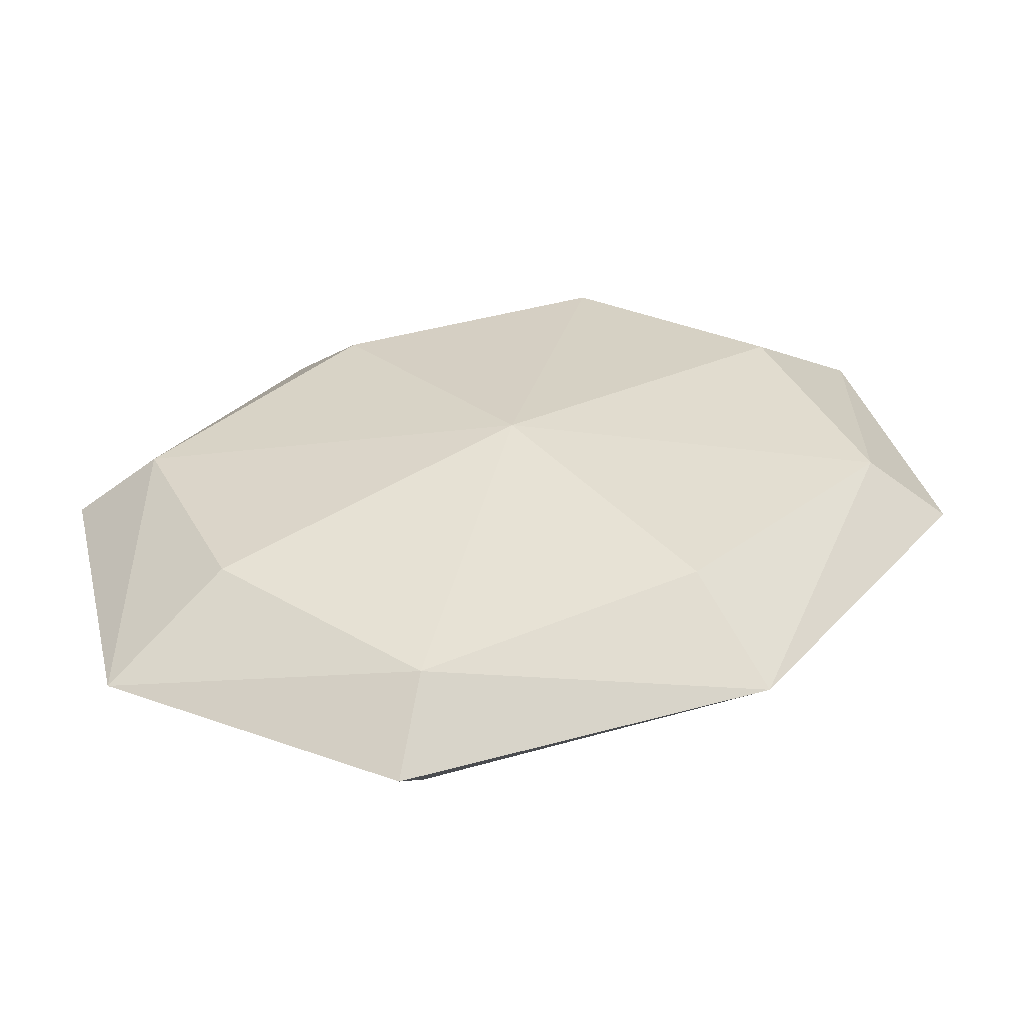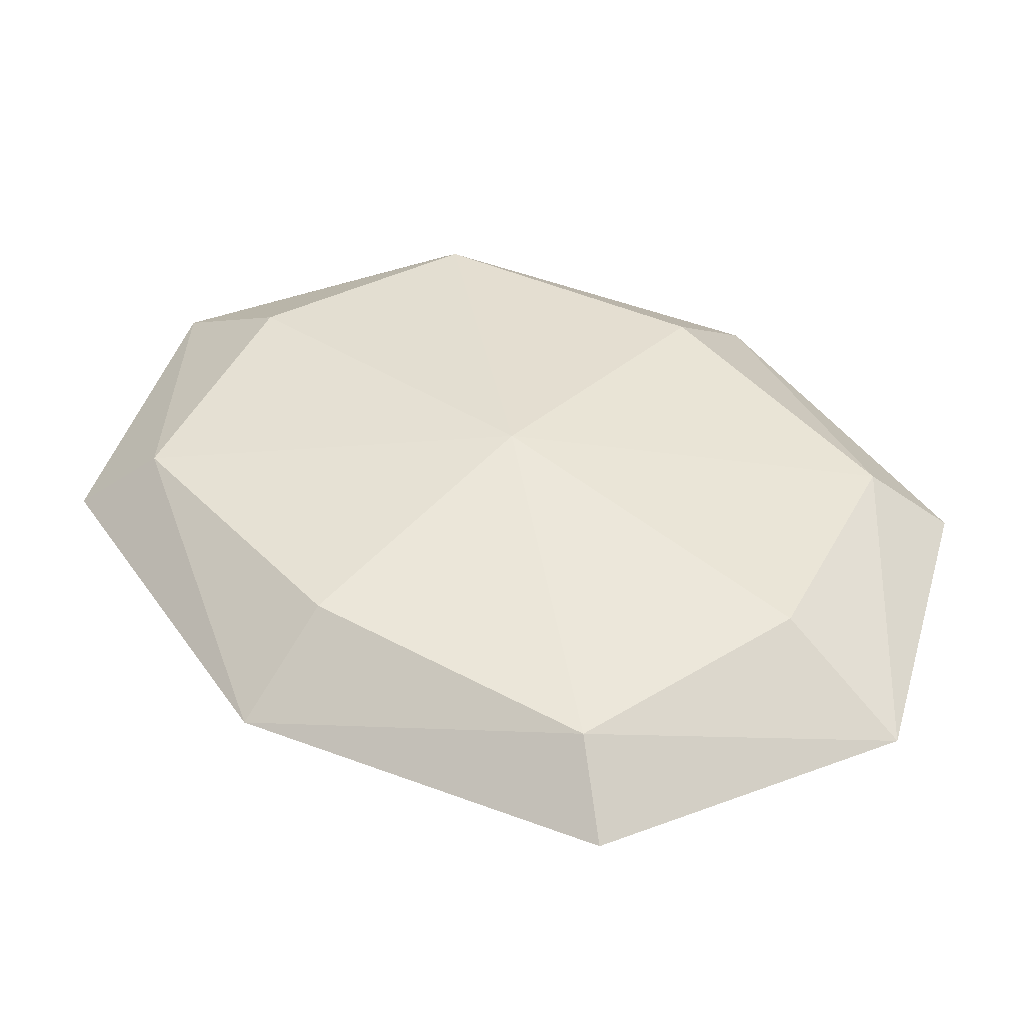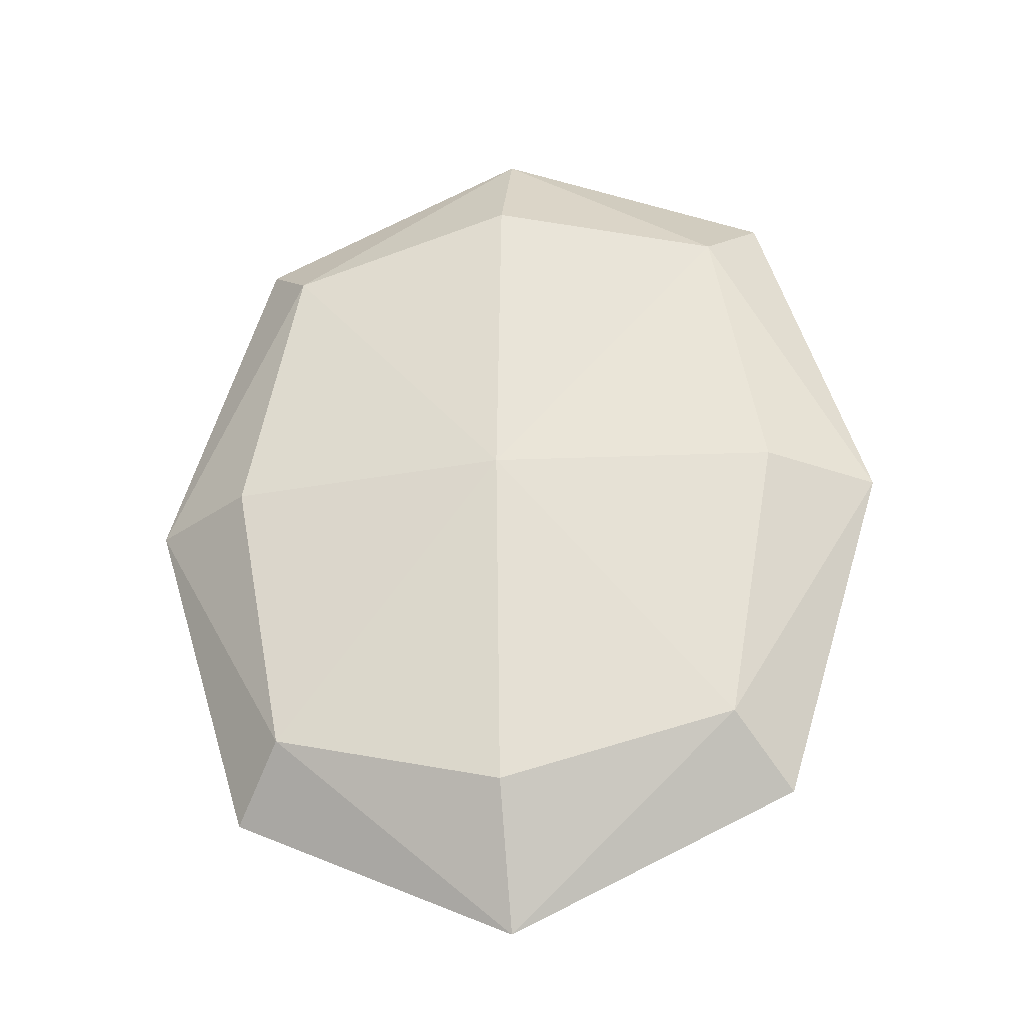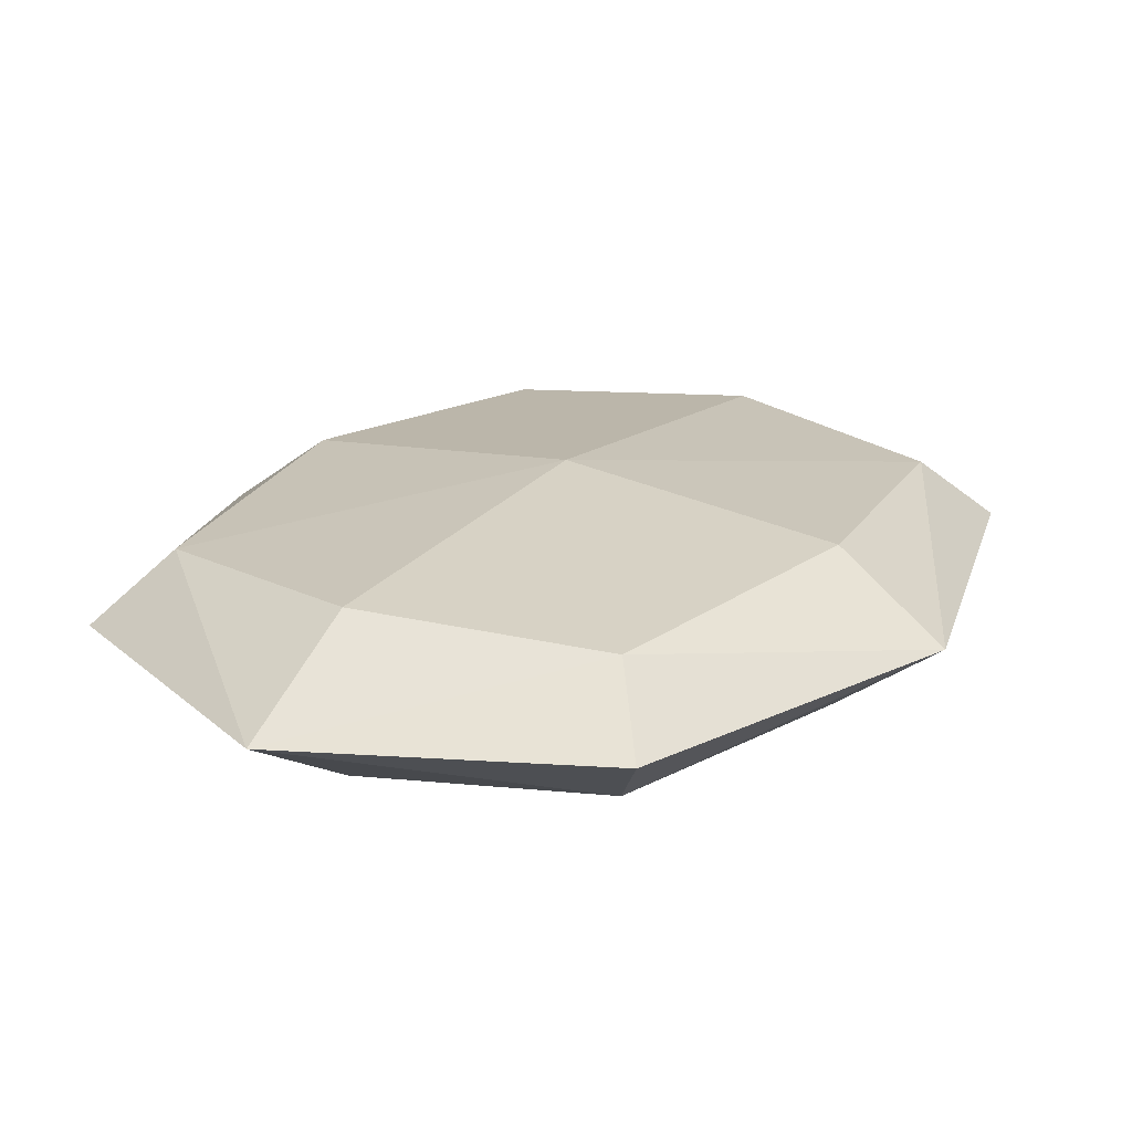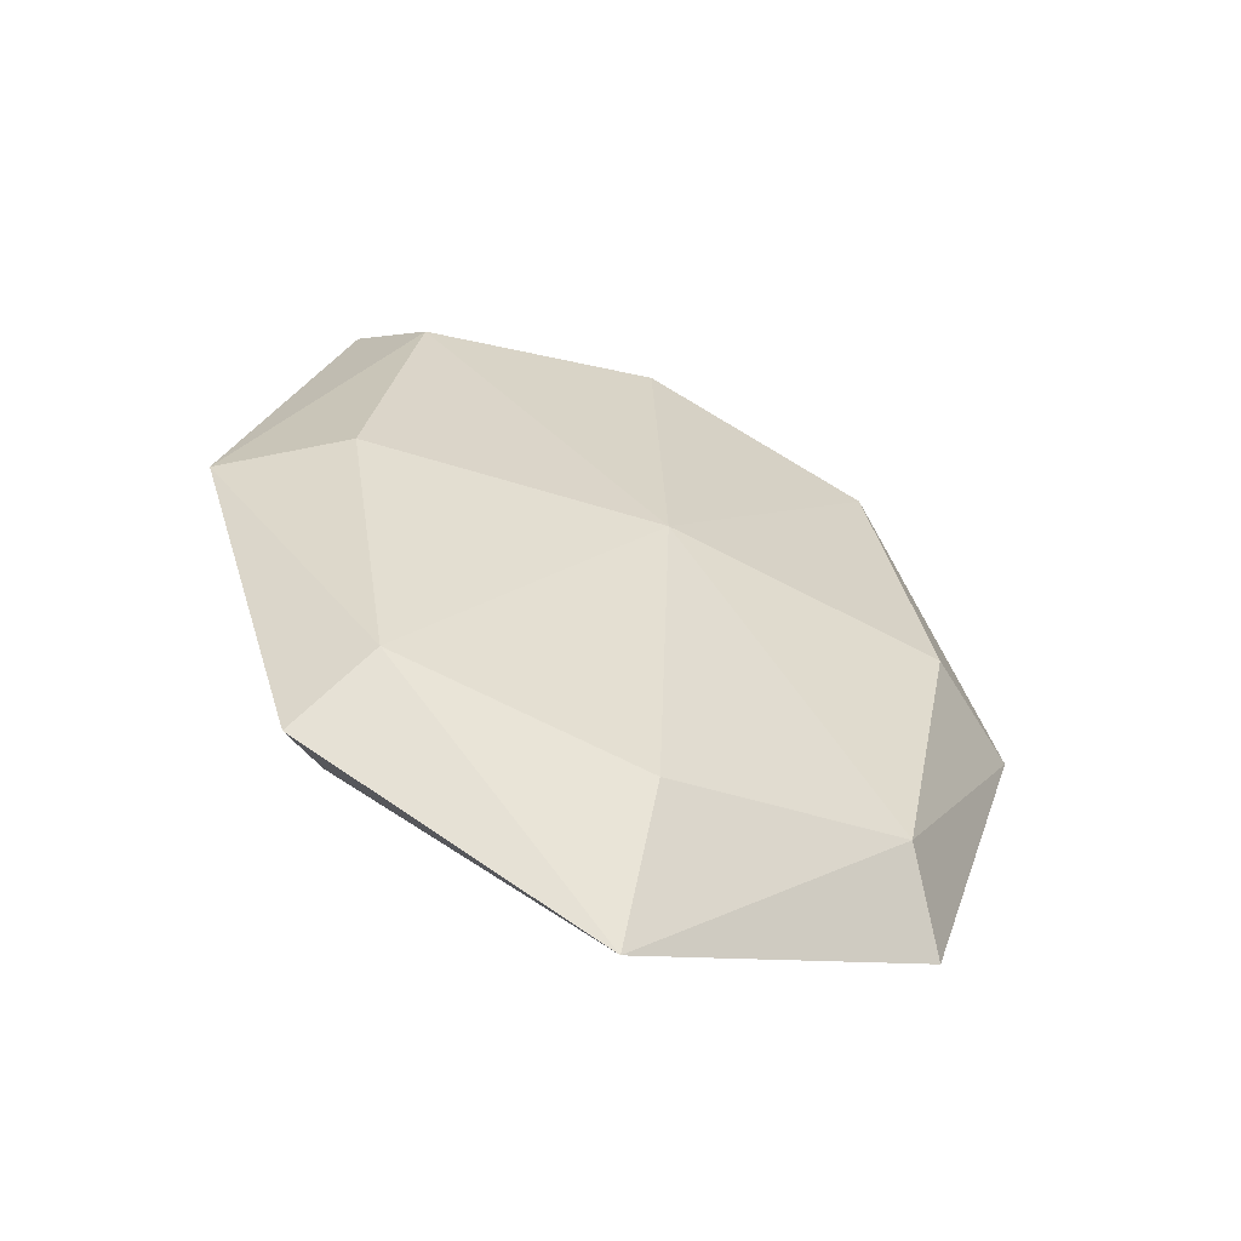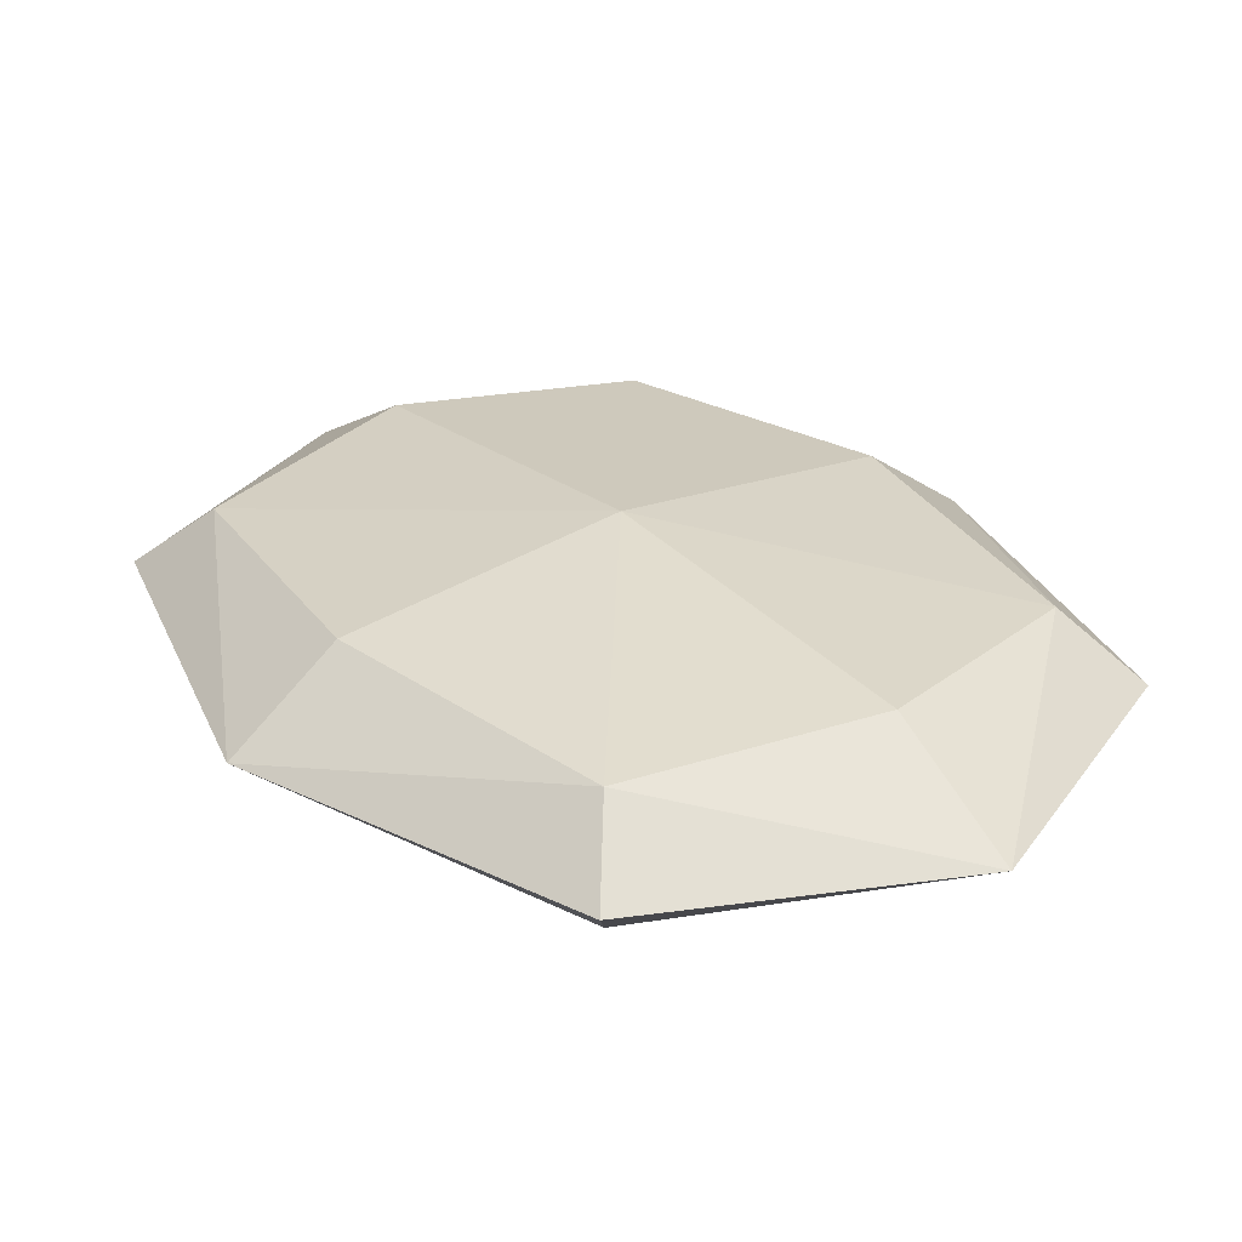
<metadata>
{"format":"obj","ext":"obj","renderer":"f3d","projection":"perspective","resolution":1024,"background":"white","views":[{"elev":33.0,"azim":-128.3,"up":"+Y"},{"elev":43.1,"azim":-49.0,"up":"+Y"},{"elev":-31.4,"azim":-171.1,"up":"+Z"},{"elev":20.8,"azim":31.8,"up":"+Y"},{"elev":-58.9,"azim":156.4,"up":"+Z"},{"elev":28.7,"azim":-36.9,"up":"+Y"}]}
</metadata>
<code>
o debris.001_Cube.050
v -5.578 11.76 -26.58
v -5.578 12.29 -26.58
v -5.578 11.76 -29
v -5.578 12.29 -29
v -3.629 11.76 -26.58
v -3.629 12.29 -26.58
v -3.629 11.76 -29
v -3.629 12.29 -29
v -5.791 11.71 -27.79
v -5.791 12.03 -26.32
v -5.791 12.35 -27.79
v -5.791 12.03 -29.27
v -4.604 11.71 -29.27
v -4.604 12.35 -29.27
v -3.416 12.03 -29.27
v -3.416 11.71 -27.79
v -3.416 12.35 -27.79
v -3.416 12.03 -26.32
v -4.604 11.71 -26.32
v -4.604 12.35 -26.32
v -6.239 12.03 -27.79
v -4.604 12.03 -29.82
v -2.968 12.03 -27.79
v -4.604 12.03 -25.76
v -4.604 11.58 -27.79
v -4.604 12.47 -27.79
f 1 21 9
f 2 21 10
f 21 4 12
f 21 3 9
f 3 22 13
f 4 22 12
f 22 8 15
f 22 7 13
f 7 23 16
f 8 23 15
f 23 6 18
f 23 5 16
f 5 24 19
f 6 24 18
f 24 2 10
f 24 1 19
f 3 25 9
f 7 25 13
f 25 5 19
f 25 1 9
f 8 26 17
f 4 26 14
f 26 2 20
f 26 6 17
f 1 10 21
f 2 11 21
f 21 11 4
f 21 12 3
f 3 12 22
f 4 14 22
f 22 14 8
f 22 15 7
f 7 15 23
f 8 17 23
f 23 17 6
f 23 18 5
f 5 18 24
f 6 20 24
f 24 20 2
f 24 10 1
f 3 13 25
f 7 16 25
f 25 16 5
f 25 19 1
f 8 14 26
f 4 11 26
f 26 11 2
f 26 20 6

</code>
